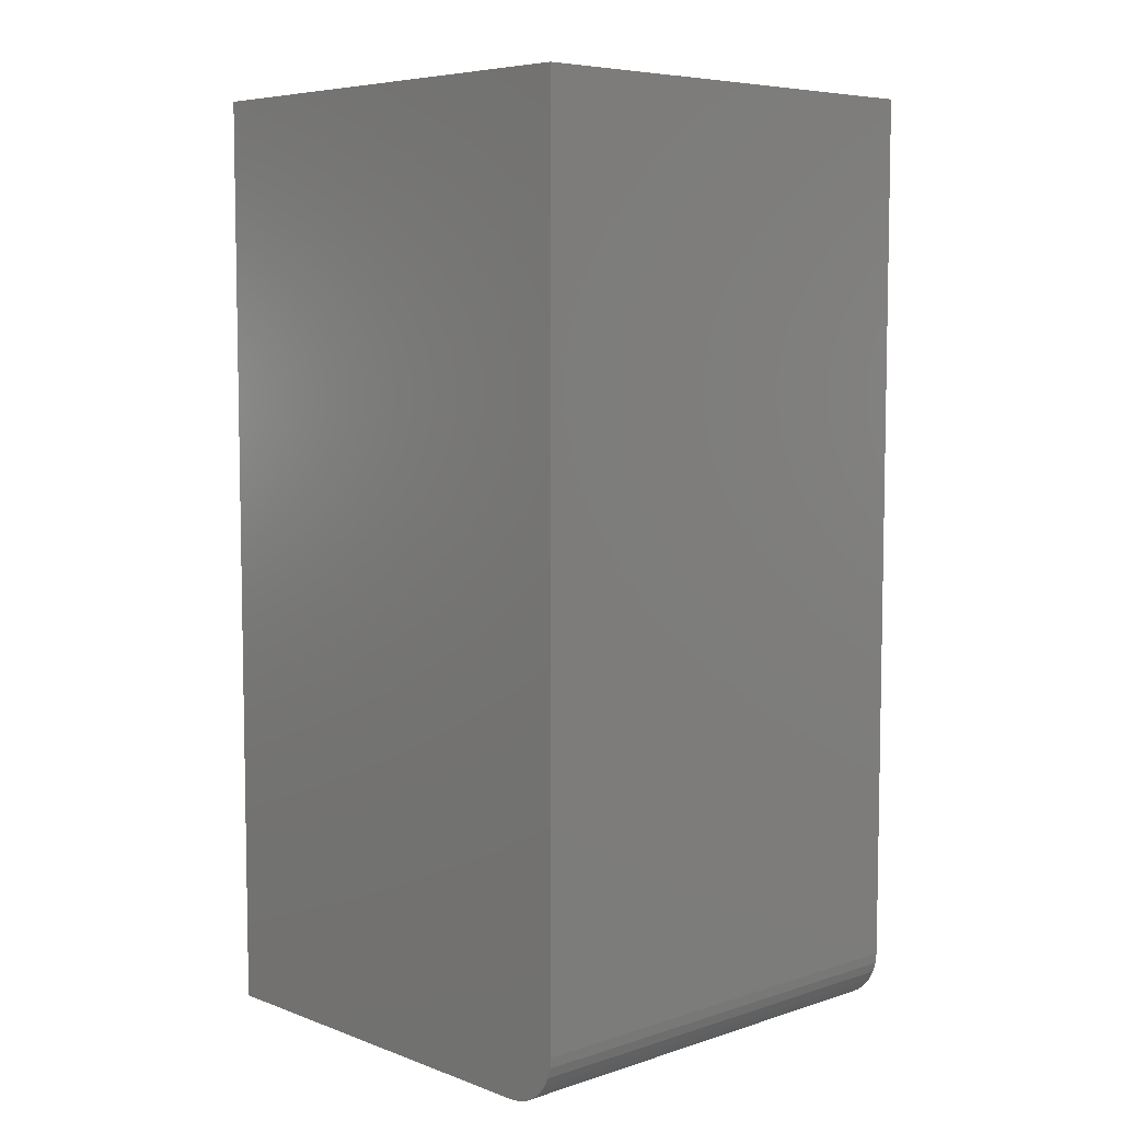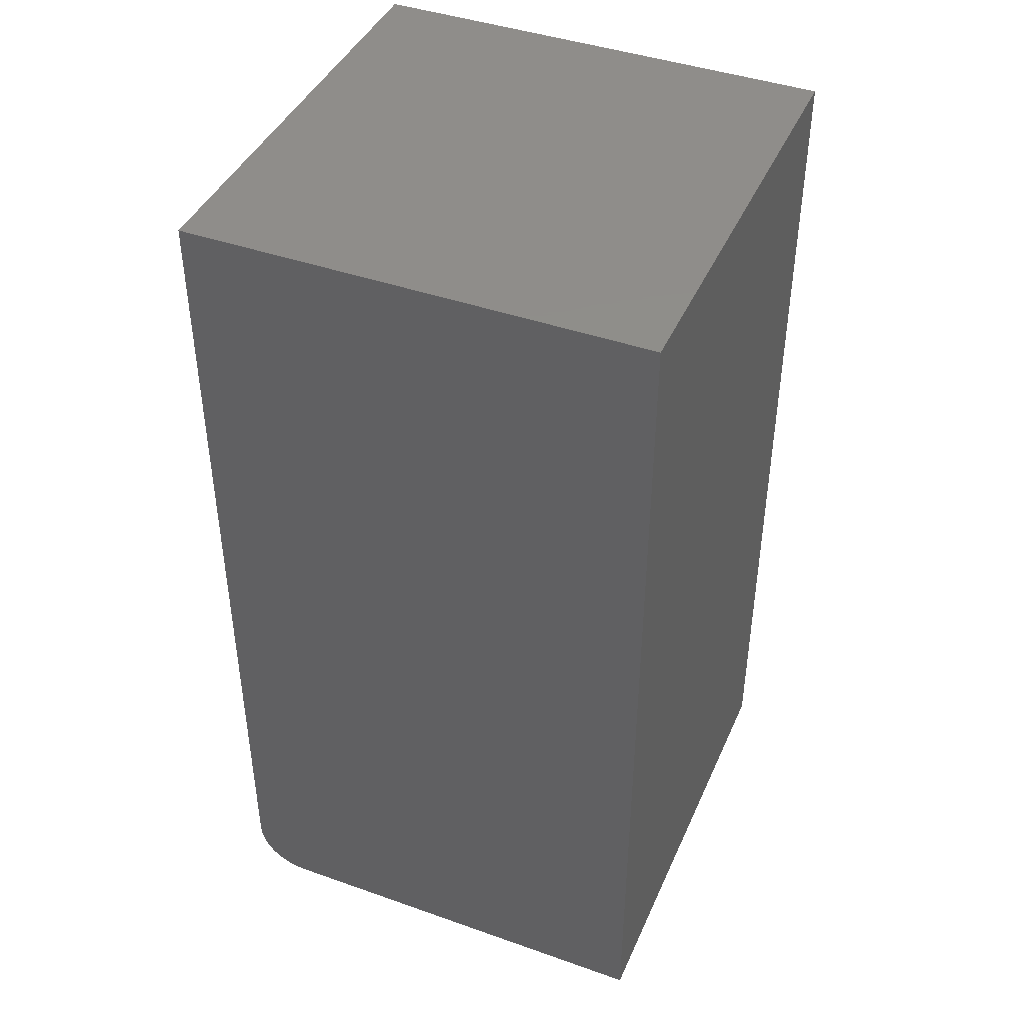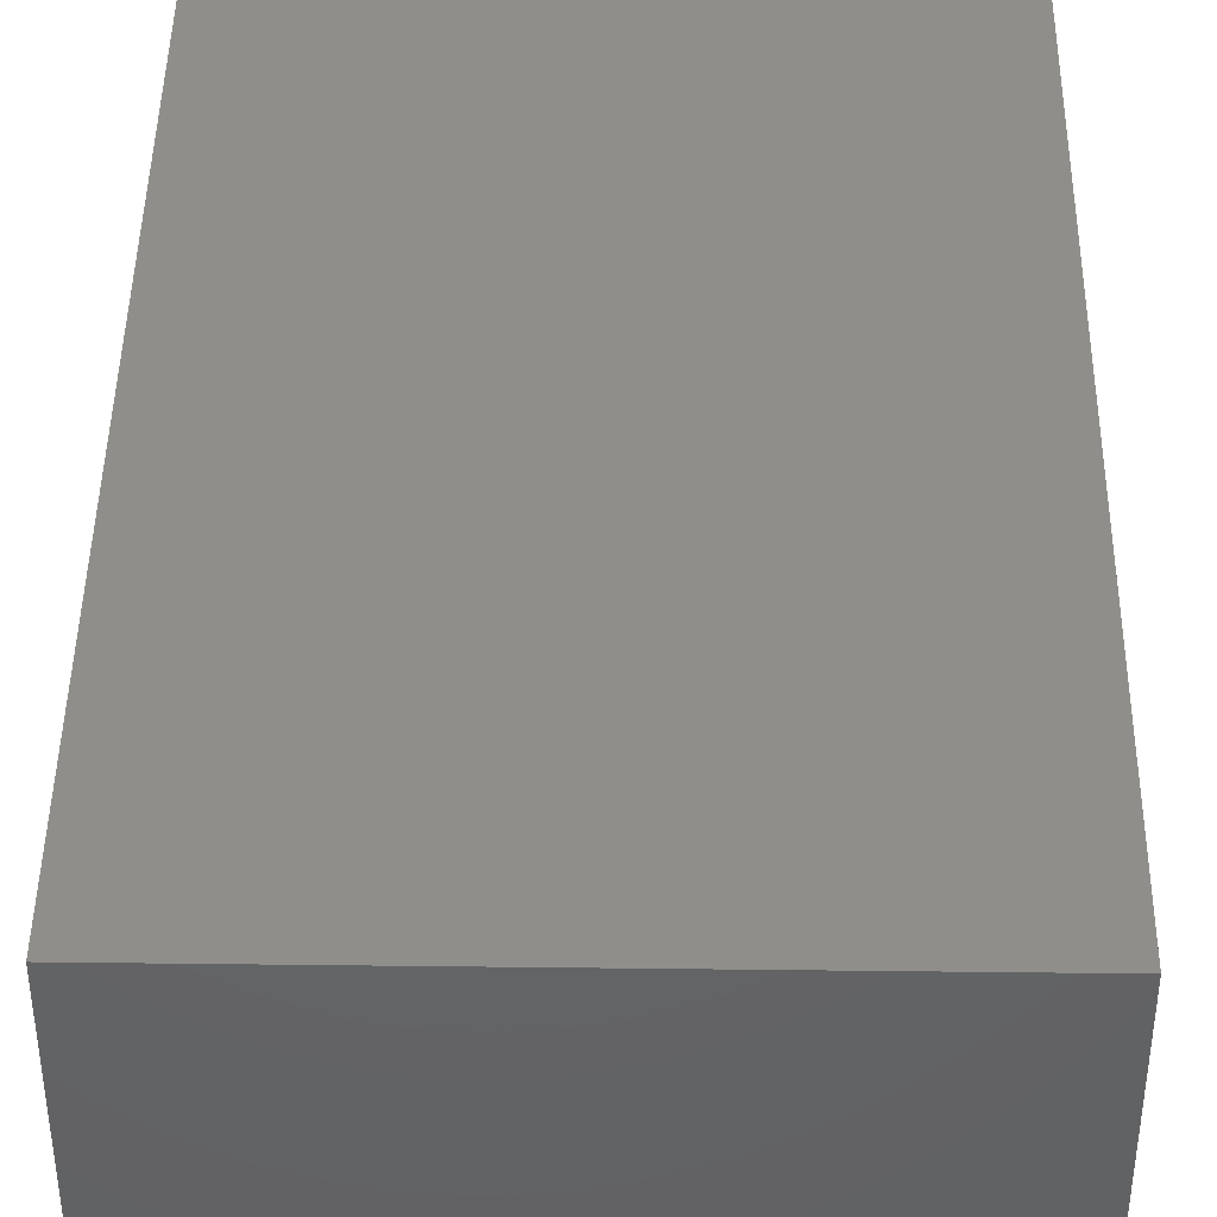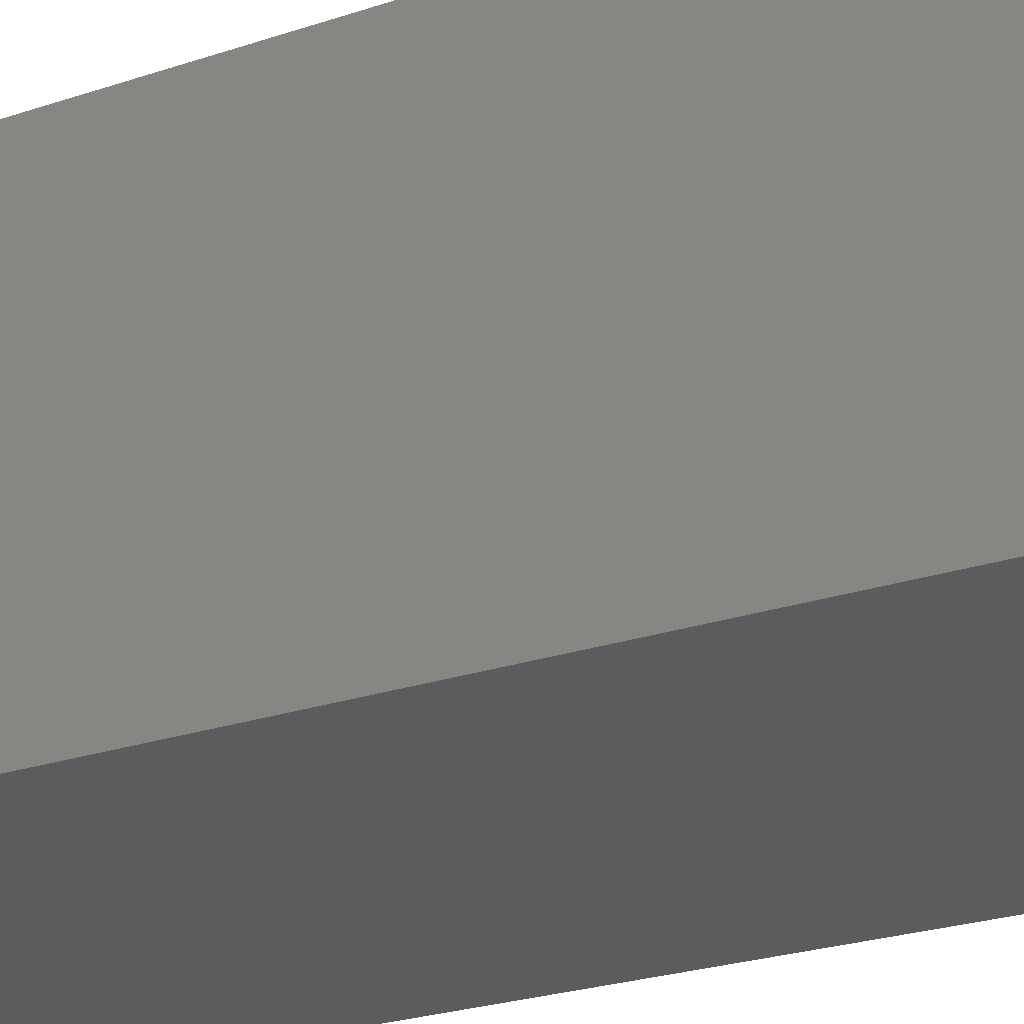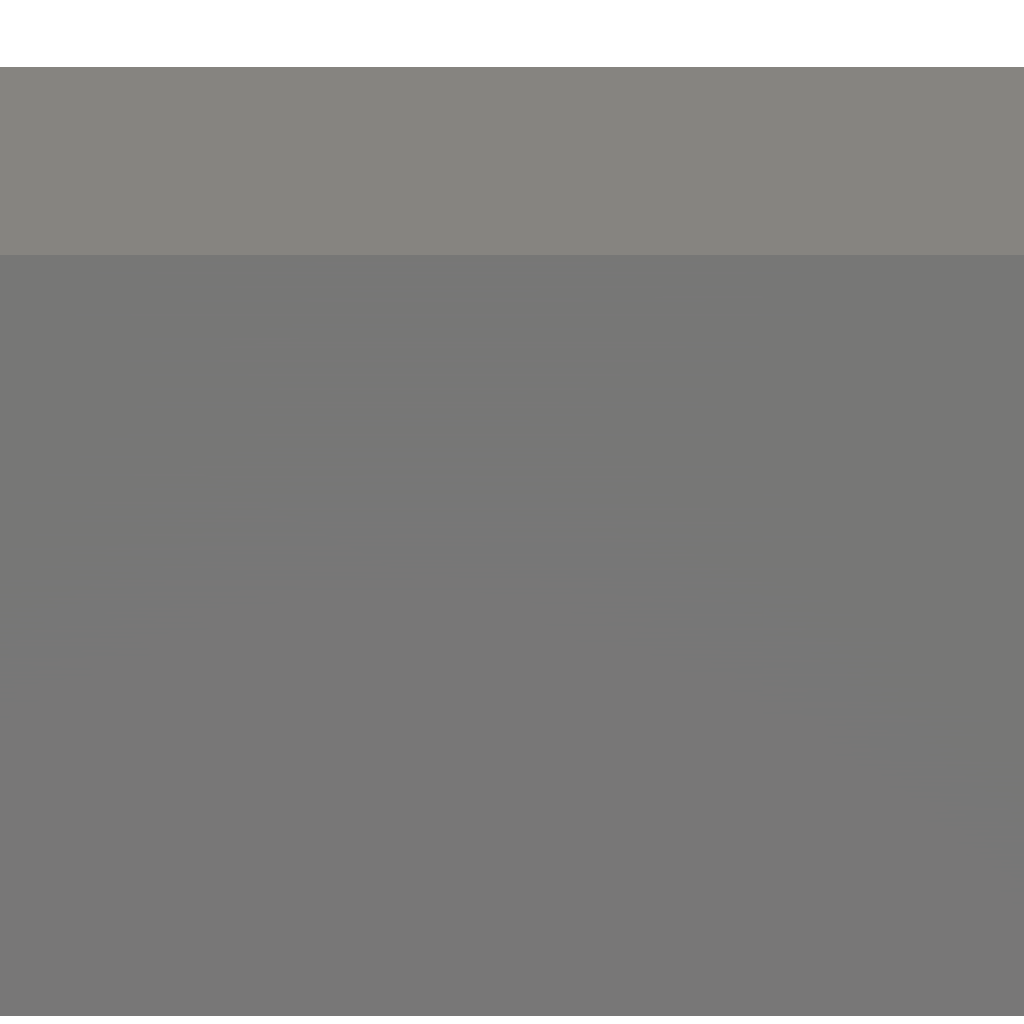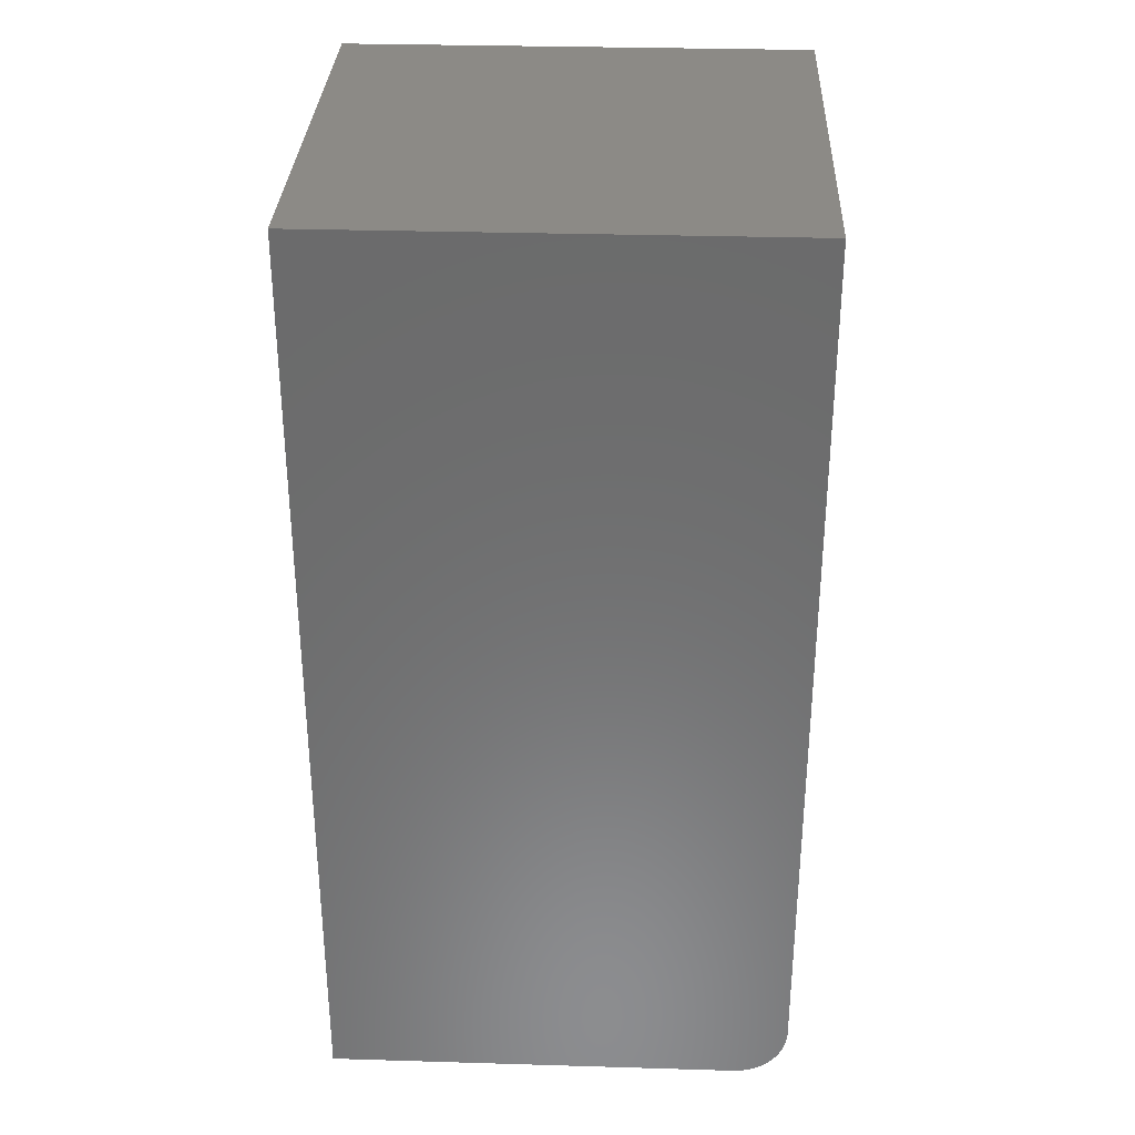
<metadata>
{"format":"stl","ext":"stl","renderer":"f3d","projection":"perspective","resolution":1024,"background":"white","views":[{"elev":6.5,"azim":46.8,"up":"+Y"},{"elev":42.6,"azim":-157.2,"up":"+Y"},{"elev":43.2,"azim":-179.2,"up":"+Z"},{"elev":-28.0,"azim":-63.7,"up":"+Z"},{"elev":-70.0,"azim":90.0,"up":"+Z"},{"elev":32.0,"azim":2.4,"up":"+Y"}]}
</metadata>
<code>
# stl→obj: 24 verts, 44 faces
v -0.375 -0.75 -0.375
v 0.3137 -0.7483 -0.375
v 0.297 -0.75 -0.375
v 0.3829 -0.6641 -0.375
v 0.3812 -0.6808 -0.375
v 0.3764 -0.6969 -0.375
v 0.3684 -0.7118 -0.375
v 0.3577 -0.7248 -0.375
v 0.3447 -0.7355 -0.375
v 0.3298 -0.7435 -0.375
v -0.375 0.75 -0.375
v 0.3829 0.75 -0.375
v 0.297 -0.75 0.375
v 0.3137 -0.7483 0.375
v -0.375 -0.75 0.375
v 0.3829 -0.6641 0.375
v 0.3829 0.75 0.375
v -0.375 0.75 0.375
v 0.3298 -0.7435 0.375
v 0.3447 -0.7355 0.375
v 0.3577 -0.7248 0.375
v 0.3684 -0.7118 0.375
v 0.3764 -0.6969 0.375
v 0.3812 -0.6808 0.375
f 1 2 3
f 4 5 6
f 4 6 7
f 4 7 8
f 4 8 9
f 4 9 10
f 4 10 2
f 4 2 1
f 4 1 11
f 4 11 12
f 13 14 15
f 16 17 18
f 16 18 15
f 16 15 14
f 16 14 19
f 16 19 20
f 16 20 21
f 16 21 22
f 16 22 23
f 16 23 24
f 4 12 16
f 16 12 17
f 1 3 15
f 15 3 13
f 13 3 14
f 14 3 2
f 14 2 19
f 19 2 10
f 19 10 20
f 20 10 9
f 20 9 21
f 21 9 8
f 21 8 22
f 22 8 7
f 22 7 23
f 23 7 6
f 23 6 24
f 24 6 5
f 24 5 16
f 16 5 4
f 11 1 18
f 18 1 15
f 12 11 17
f 17 11 18

</code>
